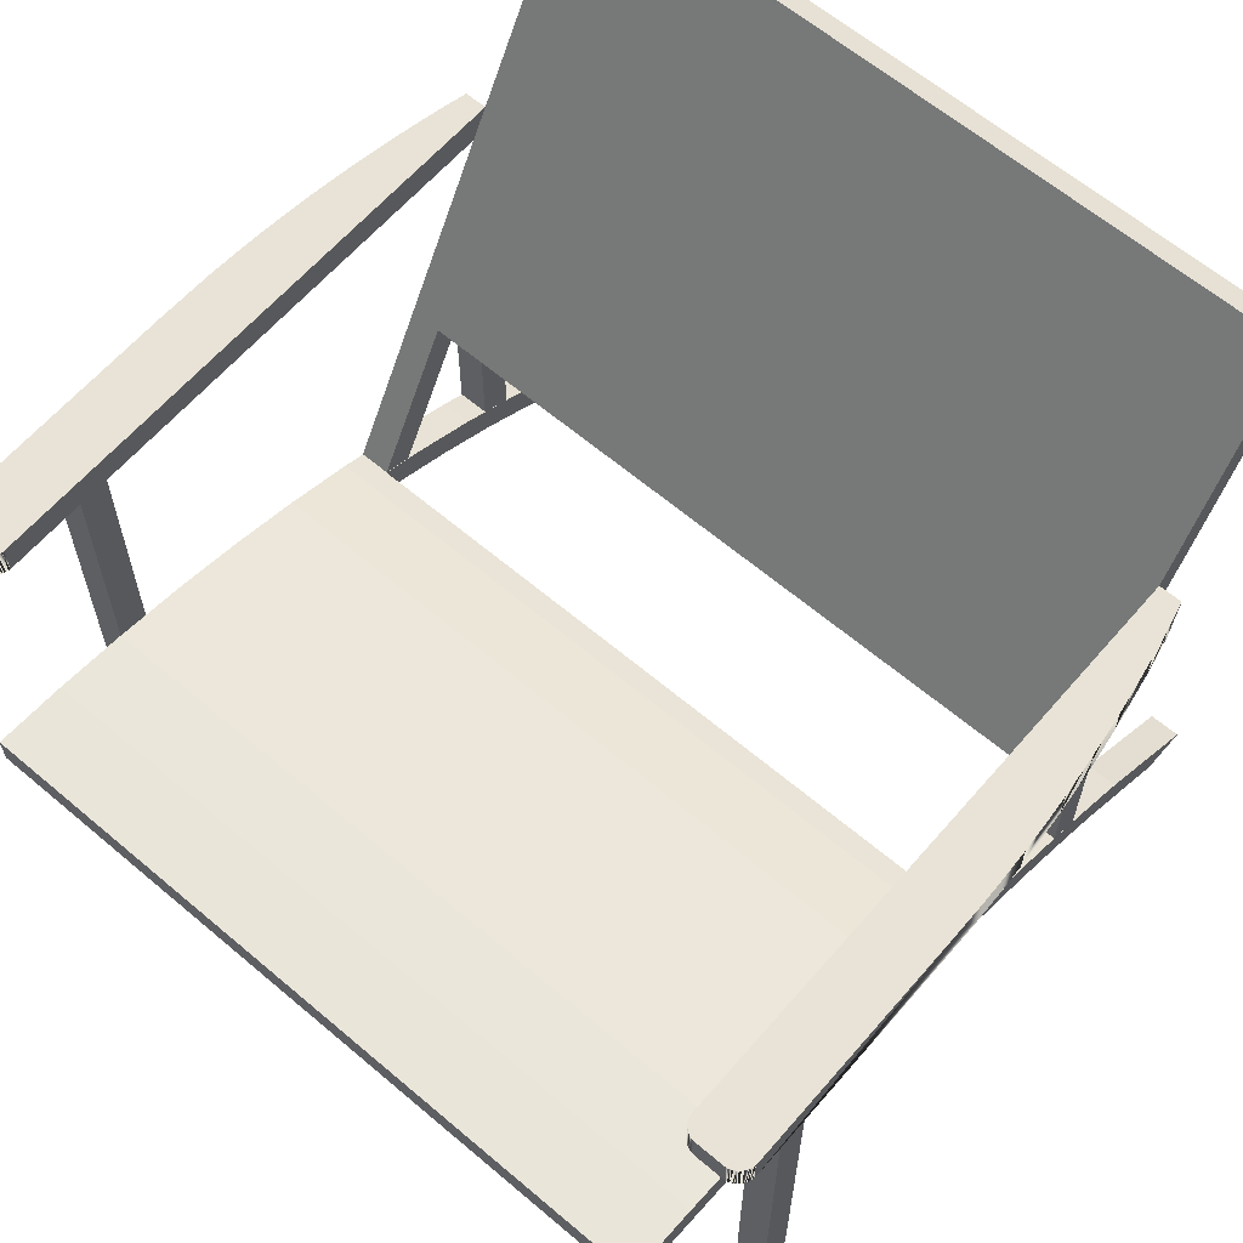
<metadata>
{"format":"obj","ext":"obj","renderer":"f3d","projection":"perspective","resolution":1024,"background":"white","views":[{"elev":62.5,"azim":130.7,"up":"+Y"}]}
</metadata>
<code>
o mesh23.002_mesh23-geometry
v -0.2559 0.2708 -0.237
v -0.109 -0.03649 -0.237
v -0.275 0.2601 -0.237
v -0.09245 -0.02133 -0.237
v -0.09245 -0.02133 0.237
v -0.109 -0.03649 0.237
v -0.2917 -0.2708 -0.237
v -0.2594 -0.2708 -0.237
v -0.2594 -0.2708 -0.2589
v -0.2187 -0.2432 -0.237
v -0.2917 -0.2708 -0.2589
v -0.2051 -0.2116 -0.237
v -0.1767 -0.2176 -0.237
v -0.2051 -0.2116 -0.2589
v -0.1597 -0.1854 -0.237
v -0.1767 -0.2176 -0.2589
v -0.1335 -0.1941 -0.237
v -0.1597 -0.1854 -0.2589
v -0.1129 -0.1616 -0.237
v -0.1335 -0.1941 -0.2589
v -0.08919 -0.1727 -0.237
v -0.08919 -0.1727 -0.2589
v -0.1129 -0.1616 -0.2589
v -0.06505 -0.1402 -0.237
v -0.06505 -0.1402 -0.2589
v -0.04388 -0.1535 -0.237
v -0.04388 -0.1535 -0.2589
v -0.01614 -0.1213 -0.237
v -0.01614 -0.1213 -0.2589
v 0.002312 -0.1366 -0.237
v 0.002312 -0.1366 -0.2589
v 0.03368 -0.1049 -0.2589
v 0.04928 -0.122 -0.237
v 0.04928 -0.122 -0.2589
v 0.08427 -0.09105 -0.2589
v 0.0969 -0.1097 -0.237
v 0.1355 -0.07981 -0.2589
v 0.0969 -0.1097 -0.2589
v 0.1451 -0.09975 -0.237
v 0.1872 -0.07121 -0.237
v 0.1451 -0.09975 -0.2589
v 0.1872 -0.07121 -0.2589
v 0.1937 -0.09217 -0.237
v 0.1937 -0.09217 -0.2589
v 0.2394 -0.06526 -0.2589
v 0.2426 -0.08698 -0.237
v 0.2917 -0.06199 -0.237
v 0.2917 -0.06199 -0.2589
v 0.2917 -0.0842 -0.2589
v 0.1652 0.09744 -0.2589
v 0.1652 -0.2708 -0.2589
v 0.187 0.09744 -0.2589
v 0.1652 0.09744 -0.2808
v 0.187 -0.2708 -0.2589
v 0.1652 -0.2708 -0.2808
v 0.187 -0.2708 -0.2808
v 0.187 0.09744 -0.2808
v -0.1712 0.1193 -0.2589
v -0.1589 0.09744 -0.2589
v 0.2443 0.1193 -0.2589
v -0.1712 0.1193 -0.2748
v 0.2443 0.09744 -0.2589
v -0.1589 0.09744 -0.2776
v 0.2457 0.09744 -0.2591
v 0.2457 0.1193 -0.2591
v -0.1589 0.1193 -0.2776
v 0.2471 0.1193 -0.2594
v 0.2471 0.09744 -0.2594
v 0.2552 0.1193 -0.2808
v 0.2484 0.1193 -0.2599
v 0.2484 0.09744 -0.2599
v 0.2552 0.1193 -0.2698
v -0.1513 0.1193 -0.2793
v -0.1513 0.09744 -0.2793
v 0.2552 0.09744 -0.2917
v 0.2496 0.1193 -0.2606
v 0.2496 0.09744 -0.2606
v 0.2551 0.1193 -0.2684
v 0.2552 0.1193 -0.2917
v -0.1313 0.1193 -0.2833
v -0.1313 0.09744 -0.2833
v 0.2552 0.09744 -0.2698
v 0.2508 0.1193 -0.2614
v 0.2508 0.09744 -0.2614
v 0.2547 0.1193 -0.2671
v 0.2551 0.09744 -0.2684
v 0.2518 0.1193 -0.2623
v 0.2518 0.09744 -0.2623
v 0.2542 0.1193 -0.2657
v -0.1112 0.1193 -0.287
v -0.09113 0.09744 -0.2903
v 0.2547 0.09744 -0.2671
v 0.2528 0.1193 -0.2633
v 0.2528 0.09744 -0.2633
v 0.2536 0.1193 -0.2645
v 0.2549 0.1193 -0.293
v -0.07096 0.1193 -0.2932
v -0.09113 0.1193 -0.2903
v -0.07096 0.09744 -0.2932
v 0.2542 0.09744 -0.2657
v 0.2536 0.09744 -0.2645
v 0.2549 0.09744 -0.293
v 0.2544 0.1193 -0.2943
v 0.2544 0.09744 -0.2943
v -0.05073 0.1193 -0.2957
v -0.05073 0.09744 -0.2957
v 0.2538 0.1193 -0.2955
v 0.2538 0.09744 -0.2955
v 0.253 0.1193 -0.2966
v 0.253 0.09744 -0.2966
v -0.03047 0.09744 -0.2978
v -0.03047 0.1193 -0.2978
v 0.2522 0.09744 -0.2977
v 0.2522 0.1193 -0.2977
v 0.2513 0.09744 -0.2987
v 0.2513 0.1193 -0.2987
v -0.01016 0.1193 -0.2995
v 0.2503 0.09744 -0.2996
v 0.01017 0.09744 -0.3009
v 0.2503 0.1193 -0.2996
v 0.01017 0.1193 -0.3009
v 0.2492 0.09744 -0.3005
v 0.03053 0.09744 -0.3019
v 0.2481 0.09744 -0.3012
v 0.2492 0.1193 -0.3005
v 0.03053 0.1193 -0.3019
v 0.2481 0.1193 -0.3012
v 0.2469 0.09744 -0.3018
v 0.0509 0.09744 -0.3024
v 0.2456 0.09744 -0.3023
v 0.2469 0.1193 -0.3018
v 0.0509 0.1193 -0.3024
v 0.2456 0.1193 -0.3023
v 0.2443 0.09744 -0.3026
v 0.2443 0.1193 -0.3026
v 0.07127 0.1193 -0.3026
v -0.05362 -0.1355 -0.237
v -0.275 0.2601 -0.2589
v -0.05191 -0.1348 -0.237
v -0.05362 -0.1355 -0.2589
v -0.0502 -0.1342 -0.237
v -0.05191 -0.1348 -0.2589
v -0.2559 0.2708 -0.2589
v -0.04849 -0.1335 -0.237
v -0.0502 -0.1342 -0.2589
v -0.03304 -0.1275 -0.237
v -0.04678 -0.1328 -0.237
v -0.04849 -0.1335 -0.2589
v -0.03476 -0.1282 -0.237
v -0.03304 -0.1275 -0.2589
v -0.04678 -0.1328 -0.2589
v -0.03648 -0.1288 -0.237
v -0.03476 -0.1282 -0.2589
v -0.04335 -0.1315 -0.237
v -0.04507 -0.1321 -0.2589
v -0.0382 -0.1295 -0.237
v -0.03648 -0.1288 -0.2589
v -0.04164 -0.1308 -0.237
v -0.03992 -0.1301 -0.237
v -0.0382 -0.1295 -0.2589
v -0.04164 -0.1308 -0.2589
v -0.03992 -0.1301 -0.2589
v -0.1518 0.03988 -0.237
v -0.1518 -0.1812 -0.237
v -0.1299 0.00078 -0.237
v -0.1518 0.03988 -0.2589
v -0.15 -0.1802 -0.237
v -0.1299 0.00078 -0.2589
v -0.1518 -0.1812 -0.2589
v -0.1481 -0.1793 -0.237
v -0.15 -0.1802 -0.2589
v -0.1299 -0.1699 -0.2589
v -0.1463 -0.1783 -0.237
v -0.1481 -0.1793 -0.2589
v -0.1299 -0.1699 -0.237
v -0.1317 -0.1708 -0.2589
v -0.1445 -0.1774 -0.237
v -0.1463 -0.1783 -0.2589
v -0.1317 -0.1708 -0.237
v -0.1336 -0.1718 -0.2589
v -0.1445 -0.1774 -0.2589
v -0.1336 -0.1718 -0.237
v -0.1354 -0.1727 -0.2589
v -0.1409 -0.1755 -0.237
v -0.1427 -0.1764 -0.2589
v -0.1354 -0.1727 -0.237
v -0.1372 -0.1736 -0.2589
v -0.139 -0.1746 -0.237
v -0.1409 -0.1755 -0.2589
v -0.1372 -0.1736 -0.237
v -0.139 -0.1746 -0.2589
v -0.2594 -0.2708 0.237
v -0.2917 -0.2708 0.237
v -0.2594 -0.2708 0.2589
v -0.2492 -0.2401 0.2589
v -0.2051 -0.2116 0.237
v -0.2187 -0.2432 0.2589
v -0.2917 -0.2708 0.2589
v -0.1767 -0.2176 0.237
v -0.2051 -0.2116 0.2589
v -0.1597 -0.1854 0.237
v -0.1767 -0.2176 0.2589
v -0.1335 -0.1941 0.237
v -0.1597 -0.1854 0.2589
v -0.1129 -0.1616 0.237
v -0.1335 -0.1941 0.2589
v -0.08919 -0.1727 0.237
v -0.08919 -0.1727 0.2589
v -0.1129 -0.1616 0.2589
v -0.06505 -0.1402 0.237
v -0.06505 -0.1402 0.2589
v -0.04388 -0.1535 0.237
v -0.04388 -0.1535 0.2589
v -0.01614 -0.1213 0.237
v -0.01614 -0.1213 0.2589
v 0.03368 -0.1049 0.237
v 0.002312 -0.1366 0.2589
v 0.03368 -0.1049 0.2589
v 0.04928 -0.122 0.2589
v 0.08427 -0.09105 0.237
v 0.08427 -0.09105 0.2589
v 0.1355 -0.07981 0.2589
v 0.0969 -0.1097 0.2589
v 0.1872 -0.07121 0.237
v 0.1451 -0.09975 0.2589
v 0.1872 -0.07121 0.2589
v 0.1937 -0.09217 0.237
v 0.1937 -0.09217 0.2589
v 0.2394 -0.06526 0.2589
v 0.2394 -0.06526 0.237
v 0.2426 -0.08698 0.237
v 0.2917 -0.06199 0.2589
v 0.2917 -0.0842 0.237
v 0.2917 -0.0842 0.2589
v 0.187 0.09744 0.2589
v 0.1652 -0.2708 0.2589
v 0.1652 0.09744 0.2589
v 0.187 -0.2708 0.2589
v 0.1652 0.09744 0.2808
v 0.187 -0.2708 0.2808
v 0.1652 -0.2708 0.2808
v 0.187 0.09744 0.2808
v 0.2443 0.1193 0.2589
v -0.1589 0.09744 0.2589
v -0.1712 0.1193 0.2589
v 0.2443 0.09744 0.2589
v -0.1712 0.1193 0.2748
v 0.2457 0.09744 0.2591
v -0.1589 0.09744 0.2776
v 0.2457 0.1193 0.2591
v -0.1589 0.1193 0.2776
v 0.2471 0.1193 0.2594
v 0.2471 0.09744 0.2594
v 0.2552 0.1193 0.2808
v 0.2484 0.1193 0.2599
v 0.2484 0.09744 0.2599
v 0.2552 0.1193 0.2698
v -0.1513 0.1193 0.2793
v 0.2552 0.09744 0.2917
v -0.1513 0.09744 0.2793
v 0.2496 0.1193 0.2606
v 0.2496 0.09744 0.2606
v 0.2551 0.1193 0.2684
v 0.2552 0.1193 0.2917
v -0.1313 0.1193 0.2833
v 0.2552 0.09744 0.2698
v 0.2508 0.1193 0.2614
v 0.2508 0.09744 0.2614
v 0.2547 0.1193 0.2671
v 0.2551 0.09744 0.2684
v -0.1112 0.09744 0.287
v 0.2518 0.1193 0.2623
v 0.2518 0.09744 0.2623
v 0.2542 0.1193 0.2657
v -0.1112 0.1193 0.287
v 0.2547 0.09744 0.2671
v -0.09113 0.09744 0.2903
v 0.2528 0.1193 0.2633
v 0.2528 0.09744 0.2633
v 0.2536 0.1193 0.2645
v -0.07096 0.1193 0.2932
v 0.2549 0.1193 0.293
v -0.09113 0.1193 0.2903
v 0.2542 0.09744 0.2657
v -0.07096 0.09744 0.2932
v 0.2536 0.09744 0.2645
v 0.2549 0.09744 0.293
v 0.2544 0.1193 0.2943
v 0.2544 0.09744 0.2943
v -0.05073 0.1193 0.2957
v -0.05073 0.09744 0.2957
v 0.2538 0.1193 0.2955
v 0.2538 0.09744 0.2955
v 0.253 0.1193 0.2966
v 0.253 0.09744 0.2966
v -0.03047 0.09744 0.2978
v -0.03047 0.1193 0.2978
v 0.2522 0.09744 0.2977
v 0.2522 0.1193 0.2977
v 0.2513 0.09744 0.2987
v -0.01016 0.09744 0.2995
v 0.2513 0.1193 0.2987
v -0.01016 0.1193 0.2995
v 0.2503 0.09744 0.2996
v 0.01017 0.09744 0.3009
v 0.2503 0.1193 0.2996
v 0.01017 0.1193 0.3009
v 0.2492 0.09744 0.3005
v 0.2481 0.09744 0.3012
v 0.03053 0.09744 0.3019
v 0.2492 0.1193 0.3005
v 0.2481 0.1193 0.3012
v 0.03053 0.1193 0.3019
v 0.2469 0.09744 0.3018
v 0.2456 0.09744 0.3023
v 0.0509 0.09744 0.3024
v 0.2469 0.1193 0.3018
v 0.2456 0.1193 0.3023
v 0.2443 0.09744 0.3026
v 0.2443 0.1193 0.3026
v 0.07127 0.1193 0.3026
v -0.2559 0.2708 0.237
v -0.05362 -0.1355 0.237
v -0.275 0.2601 0.237
v -0.05191 -0.1348 0.237
v -0.275 0.2601 0.2589
v -0.05191 -0.1348 0.2589
v -0.05362 -0.1355 0.2589
v -0.2559 0.2708 0.2589
v -0.04849 -0.1335 0.237
v -0.0502 -0.1342 0.2589
v -0.03304 -0.1275 0.237
v -0.04678 -0.1328 0.237
v -0.04849 -0.1335 0.2589
v -0.03304 -0.1275 0.2589
v -0.03476 -0.1282 0.237
v -0.04507 -0.1321 0.237
v -0.04678 -0.1328 0.2589
v -0.03476 -0.1282 0.2589
v -0.03648 -0.1288 0.237
v -0.04335 -0.1315 0.237
v -0.04507 -0.1321 0.2589
v -0.03648 -0.1288 0.2589
v -0.0382 -0.1295 0.237
v -0.04164 -0.1308 0.237
v -0.04335 -0.1315 0.2589
v -0.0382 -0.1295 0.2589
v -0.03992 -0.1301 0.237
v -0.04164 -0.1308 0.2589
v -0.03992 -0.1301 0.2589
v -0.1299 0.00078 0.237
v -0.1518 -0.1812 0.237
v -0.1518 0.03988 0.237
v -0.15 -0.1802 0.237
v -0.1518 0.03988 0.2589
v -0.1299 0.00078 0.2589
v -0.1481 -0.1793 0.237
v -0.15 -0.1802 0.2589
v -0.1518 -0.1812 0.2589
v -0.1299 -0.1699 0.2589
v -0.1481 -0.1793 0.2589
v -0.1299 -0.1699 0.237
v -0.1317 -0.1708 0.2589
v -0.1445 -0.1774 0.237
v -0.1317 -0.1708 0.237
v -0.1336 -0.1718 0.2589
v -0.1427 -0.1764 0.237
v -0.1445 -0.1774 0.2589
v -0.1336 -0.1718 0.237
v -0.1409 -0.1755 0.237
v -0.1427 -0.1764 0.2589
v -0.1354 -0.1727 0.237
v -0.1372 -0.1736 0.2589
v -0.139 -0.1746 0.237
v -0.1409 -0.1755 0.2589
v -0.139 -0.1746 0.2589
v -0.02279 -0.1458 -0.237
v -0.03289 -0.1278 -0.237
v -0.03289 -0.1278 0.237
v 0.03368 -0.1049 -0.237
v -0.02279 -0.1458 0.237
v 0.002312 -0.1366 0.237
v 0.08427 -0.09105 -0.237
v 0.04928 -0.122 0.237
v 0.1355 -0.07981 -0.237
v 0.0969 -0.1097 0.237
v 0.1355 -0.07981 0.237
v 0.1451 -0.09975 0.237
v 0.2394 -0.06526 -0.237
v 0.2917 -0.06199 0.237
v 0.2917 -0.0842 -0.237
f 4 2 3
f 3 324 2
f 324 2 6
f 227 388 43
f 388 39 43
f 380 28 214
f 46 231 227
f 324 1 322
f 381 379 378
f 391 231 233
f 387 40 385
f 214 216 380
f 324 3 1
f 5 322 324
f 389 40 224
f 5 4 1
f 5 1 322
f 389 224 230
f 387 385 383
f 384 30 382
f 384 33 30
f 383 220 387
f 6 4 5
f 4 3 1
f 6 2 4
f 216 220 380
f 391 46 231
f 43 46 227
f 379 378 28
f 28 30 377
f 381 378 377
f 5 324 6
f 377 381 30
f 381 30 382
f 379 214 381
f 214 381 382
f 36 384 33
f 386 36 384
f 36 388 386
f 39 36 388
f 224 387 40
f 379 28 214
f 220 383 380
f 28 377 378
f 230 389 390
f 389 390 47
f 233 47 390
f 391 233 47
f 1 152 149
f 100 92 86
f 273 262 249
f 133 131 127
f 111 119 106
f 234 232 229
f 52 54 56
f 66 73 80
f 342 337 333
f 301 305 310
f 56 53 57
f 219 218 221
f 192 193 196
f 252 255 261
f 233 231 234
f 242 241 240
f 213 208 207
f 335 322 329
f 312 311 318
f 9 7 11
f 128 130 129
f 347 340 343
f 257 247 251
f 30 26 31
f 376 375 356
f 350 347 329
f 36 33 383
f 386 220 384
f 349 350 329
f 277 271 285
f 18 20 23
f 44 43 46
f 22 20 23
f 25 19 23
f 24 25 19
f 26 24 21
f 204 202 206
f 25 28 24
f 212 382 213
f 327 325 323
f 29 25 28
f 194 197 195
f 77 68 71
f 29 27 25
f 29 380 28
f 310 314 304
f 387 220 386
f 180 182 176
f 59 61 63
f 10 8 9
f 185 177 184
f 347 344 340
f 34 30 33
f 34 31 32
f 383 32 35
f 118 115 113
f 33 34 36
f 34 30 31
f 1 144 141
f 356 355 359
f 34 36 38
f 311 307 313
f 192 196 199
f 155 147 154
f 38 35 34
f 200 204 196
f 214 212 382
f 222 226 387
f 288 292 264
f 42 41 37
f 322 336 340
f 10 7 12
f 204 205 201
f 42 41 44
f 271 260 285
f 230 229 224
f 351 374 372
f 319 316 315
f 33 30 380
f 197 194 192
f 46 389 47
f 48 45 47
f 321 318 320
f 391 47 46
f 53 52 57
f 48 47 49
f 12 7 11
f 47 49 391
f 257 247 280
f 362 356 360
f 329 342 346
f 56 51 55
f 172 168 165
f 17 19 21
f 9 8 7
f 116 114 109
f 83 87 60
f 203 201 205
f 167 164 171
f 318 311 313
f 58 59 60
f 262 249 248
f 59 60 62
f 352 353 351
f 265 258 254
f 63 61 66
f 238 237 235
f 280 274 269
f 66 61 69
f 1 137 139
f 294 290 264
f 72 61 69
f 39 36 41
f 219 217 382
f 26 21 27
f 72 61 78
f 69 72 79
f 300 304 301
f 81 75 74
f 216 214 382
f 65 70 83
f 84 77 63
f 22 17 20
f 79 72 75
f 116 109 112
f 96 97 105
f 72 75 82
f 82 86 63
f 280 269 257
f 63 84 88
f 193 195 198
f 203 199 202
f 89 95 93
f 359 352 354
f 94 88 63
f 136 133 132
f 9 11 14
f 359 353 352
f 295 296 291
f 68 64 62
f 63 94 101
f 248 253 256
f 23 18 15
f 100 101 63
f 56 55 53
f 337 333 322
f 165 190 186
f 87 78 89
f 105 109 96
f 106 108 110
f 112 105 109
f 201 199 203
f 241 237 236
f 143 1 146
f 329 343 339
f 117 112 116
f 383 385 36
f 351 357 354
f 270 249 260
f 119 118 122
f 119 124 123
f 124 122 119
f 387 220 221
f 128 124 123
f 40 385 39
f 267 247 252
f 132 126 133
f 297 303 307
f 178 181 173
f 222 225 223
f 38 41 37
f 37 35 383
f 136 134 135
f 1 147 144
f 161 158 159
f 328 326 329
f 200 204 202
f 230 231 227
f 45 42 40
f 241 238 240
f 65 67 70
f 281 264 275
f 206 208 209
f 41 44 43
f 179 175 165
f 125 126 121
f 43 40 39
f 9 16 10
f 331 325 330
f 160 159 162
f 299 297 307
f 325 323 322
f 251 258 257
f 328 329 327
f 176 179 175
f 357 364 368
f 185 181 168
f 161 159 162
f 306 302 299
f 1 137 3
f 3 138 137
f 138 1 3
f 138 137 140
f 358 361 356
f 143 138 1
f 138 143 140
f 273 268 262
f 141 139 145
f 139 145 142
f 82 74 63
f 339 340 336
f 144 141 148
f 141 148 145
f 216 382 384
f 149 1 146
f 49 44 46
f 10 8 7
f 106 108 75
f 361 368 356
f 326 322 329
f 150 153 143
f 1 154 158
f 150 146 149
f 151 155 147
f 151 148 143
f 339 336 332
f 264 282 288
f 168 172 176
f 153 150 149
f 242 239 241
f 52 56 57
f 152 156 157
f 152 153 157
f 45 47 389
f 158 154 161
f 341 346 337
f 204 209 205
f 156 157 160
f 69 66 80
f 193 196 195
f 307 306 299
f 160 143 162
f 256 262 248
f 259 287 293
f 163 166 164
f 21 27 22
f 12 10 13
f 166 164 169
f 167 165 170
f 14 18 16
f 44 42 45
f 166 171 168
f 169 166 171
f 79 97 90
f 125 120 116
f 163 165 168
f 96 97 79
f 176 180 168
f 163 168 166
f 121 125 116
f 185 184 189
f 170 178 174
f 148 147 151
f 157 153 143
f 48 49 45
f 54 51 50
f 380 32 29
f 181 173 177
f 15 19 17
f 16 9 14
f 179 182 176
f 366 369 363
f 18 20 16
f 168 178 181
f 357 368 361
f 181 185 177
f 359 354 358
f 230 390 229
f 183 180 186
f 54 50 52
f 188 165 184
f 81 99 91
f 241 239 237
f 19 24 21
f 183 190 186
f 187 183 190
f 119 118 110
f 188 165 190
f 191 184 188
f 189 191 184
f 187 188 190
f 191 187 188
f 62 63 68
f 372 374 373
f 192 193 194
f 376 356 373
f 164 169 171
f 193 194 198
f 275 265 254
f 12 11 14
f 199 197 202
f 21 22 17
f 51 53 55
f 165 170 173
f 210 211 205
f 208 211 213
f 197 192 199
f 15 19 23
f 221 222 223
f 1 139 141
f 197 195 200
f 322 348 345
f 369 365 351
f 341 349 346
f 136 135 133
f 187 183 168
f 106 119 110
f 226 229 224
f 43 39 41
f 182 179 165
f 333 338 342
f 26 27 31
f 221 222 387
f 314 309 304
f 30 28 380
f 214 211 215
f 168 189 191
f 102 75 108
f 211 213 215
f 214 216 215
f 385 39 36
f 326 324 322
f 165 163 164
f 1 156 152
f 388 387 386
f 226 224 387
f 371 375 367
f 304 301 310
f 36 38 41
f 384 382 219
f 218 217 219
f 221 218 220
f 31 32 29
f 386 219 384
f 217 215 218
f 152 153 149
f 223 386 219
f 364 371 367
f 332 335 339
f 82 75 74
f 368 371 364
f 227 388 224
f 365 369 363
f 70 76 83
f 222 225 226
f 194 195 198
f 37 383 385
f 228 225 226
f 1 156 159
f 361 357 354
f 45 389 40
f 46 391 49
f 258 254 257
f 390 230 231
f 1 147 154
f 390 229 232
f 351 357 364
f 231 390 233
f 231 227 228
f 234 390 232
f 330 333 338
f 233 234 390
f 229 228 234
f 342 346 337
f 235 240 238
f 239 235 242
f 207 208 206
f 61 58 60
f 242 235 240
f 60 65 83
f 243 247 252
f 142 139 137
f 28 30 26
f 145 148 143
f 245 247 244
f 385 40 42
f 248 244 246
f 247 244 249
f 249 248 244
f 251 247 249
f 43 46 389
f 260 259 291
f 239 237 235
f 17 13 20
f 241 236 238
f 56 54 51
f 334 331 330
f 264 257 254
f 293 291 259
f 243 244 246
f 331 327 325
f 252 261 267
f 264 257 259
f 14 12 15
f 257 259 266
f 143 140 142
f 267 247 272
f 243 245 247
f 249 276 270
f 128 129 123
f 278 247 272
f 249 273 279
f 225 223 388
f 209 204 206
f 354 352 351
f 276 284 249
f 260 259 270
f 278 247 280
f 286 279 249
f 328 324 323
f 252 250 243
f 220 216 384
f 249 286 284
f 28 26 24
f 328 326 324
f 229 226 228
f 223 386 388
f 295 293 291
f 322 330 325
f 294 290 297
f 201 196 199
f 299 297 294
f 35 32 34
f 300 298 296
f 202 206 203
f 287 289 293
f 388 227 228
f 228 225 388
f 281 275 283
f 387 224 388
f 129 134 130
f 311 307 306
f 359 355 353
f 259 266 270
f 224 230 227
f 389 40 43
f 316 315 310
f 310 314 315
f 160 156 159
f 210 214 211
f 329 339 335
f 217 213 215
f 13 16 20
f 37 35 38
f 320 319 321
f 300 301 296
f 243 245 244
f 217 213 382
f 142 137 140
f 142 145 143
f 318 317 312
f 208 209 211
f 234 231 228
f 42 37 385
f 59 58 61
f 16 13 10
f 207 206 203
f 207 212 213
f 323 324 322
f 335 332 322
f 292 294 264
f 143 146 150
f 109 107 103
f 87 61 60
f 125 127 126
f 260 291 285
f 117 121 116
f 18 14 15
f 223 219 221
f 195 200 196
f 49 44 45
f 143 155 161
f 202 197 200
f 290 281 264
f 191 187 168
f 78 85 89
f 93 87 89
f 322 340 344
f 176 175 172
f 333 322 330
f 87 61 78
f 366 372 369
f 329 327 331
f 332 322 336
f 205 210 207
f 327 323 328
f 334 331 329
f 165 164 167
f 180 183 168
f 322 341 337
f 207 203 205
f 329 334 338
f 51 50 53
f 238 236 237
f 380 383 32
f 375 374 370
f 174 168 178
f 214 210 212
f 365 363 360
f 342 338 329
f 343 347 329
f 343 339 340
f 344 322 348
f 100 86 63
f 81 75 99
f 345 341 349
f 210 212 207
f 346 349 329
f 77 63 68
f 62 59 63
f 344 348 347
f 348 345 350
f 345 350 349
f 295 298 296
f 103 96 109
f 348 347 350
f 31 29 27
f 148 144 147
f 172 165 175
f 353 356 351
f 165 173 177
f 143 161 162
f 97 98 90
f 355 353 356
f 380 383 33
f 361 354 358
f 182 165 186
f 15 12 13
f 143 151 155
f 185 168 189
f 351 364 367
f 171 174 170
f 1 159 158
f 218 220 216
f 360 365 362
f 365 351 362
f 356 366 363
f 171 170 167
f 356 359 358
f 372 369 351
f 160 157 143
f 372 373 366
f 321 313 318
f 165 184 177
f 133 127 126
f 269 263 257
f 13 17 15
f 209 211 205
f 201 196 204
f 90 79 69
f 371 368 356
f 362 351 356
f 351 370 367
f 113 110 118
f 22 27 25
f 356 371 375
f 374 373 376
f 155 154 161
f 75 99 106
f 356 373 366
f 218 216 215
f 80 90 69
f 370 367 375
f 22 25 23
f 375 376 374
f 309 308 304
f 338 334 330
f 108 104 102
f 322 345 341
f 178 173 170
f 351 374 370
f 174 171 168
f 264 275 254
f 363 360 356
f 180 186 182
f 53 50 52
f 299 300 298
f 294 298 299
f 106 99 97
f 309 308 311
f 88 83 87
f 76 71 77
f 294 295 298
f 286 280 278
f 126 132 129
f 273 278 279
f 84 77 76
f 252 250 248
f 99 91 97
f 319 321 316
f 100 89 85
f 88 93 94
f 277 271 275
f 86 72 82
f 311 306 304
f 252 248 253
f 88 84 83
f 271 265 275
f 92 85 78
f 67 64 65
f 68 67 64
f 70 68 67
f 71 70 68
f 74 73 81
f 73 81 80
f 287 264 282
f 73 63 74
f 65 60 62
f 297 296 301
f 89 95 100
f 102 104 96
f 90 91 98
f 95 93 101
f 93 101 94
f 95 100 101
f 104 96 103
f 103 104 107
f 290 291 281
f 81 90 91
f 104 107 108
f 109 108 107
f 112 111 105
f 110 109 108
f 92 78 86
f 65 62 64
f 125 122 127
f 122 127 124
f 102 75 79
f 128 131 124
f 131 124 127
f 133 128 131
f 130 133 128
f 130 135 134
f 133 130 135
f 121 126 123
f 102 79 96
f 272 268 273
f 286 280 274
f 286 278 279
f 86 78 72
f 88 87 93
f 303 305 301
f 136 134 129
f 113 115 116
f 114 110 109
f 309 314 317
f 271 265 260
f 265 258 260
f 123 119 121
f 132 136 129
f 111 119 117
f 76 70 71
f 84 76 83
f 119 121 117
f 125 118 122
f 105 97 106
f 116 120 118
f 309 317 312
f 321 313 316
f 318 314 315
f 290 296 291
f 297 290 296
f 313 307 310
f 81 80 90
f 125 120 118
f 318 317 314
f 114 113 110
f 287 259 264
f 243 246 250
f 246 250 248
f 249 251 260
f 313 310 316
f 252 253 255
f 253 255 256
f 309 311 312
f 261 256 255
f 262 261 256
f 266 263 257
f 261 262 267
f 262 267 268
f 263 269 270
f 270 266 263
f 100 85 92
f 269 274 276
f 269 270 276
f 91 98 97
f 274 276 284
f 287 289 282
f 285 283 277
f 116 118 115
f 289 282 288
f 281 285 283
f 292 289 288
f 291 281 285
f 117 112 111
f 293 292 289
f 292 293 294
f 105 106 111
f 293 294 295
f 113 116 114
f 303 305 307
f 304 306 300
f 306 300 302
f 305 307 310
f 258 251 260
f 129 123 126
f 311 304 308
f 275 283 277
f 319 320 315
f 320 315 318
f 273 272 278
f 286 274 284
f 73 66 63
f 303 301 297
f 299 302 300
f 272 267 268

</code>
